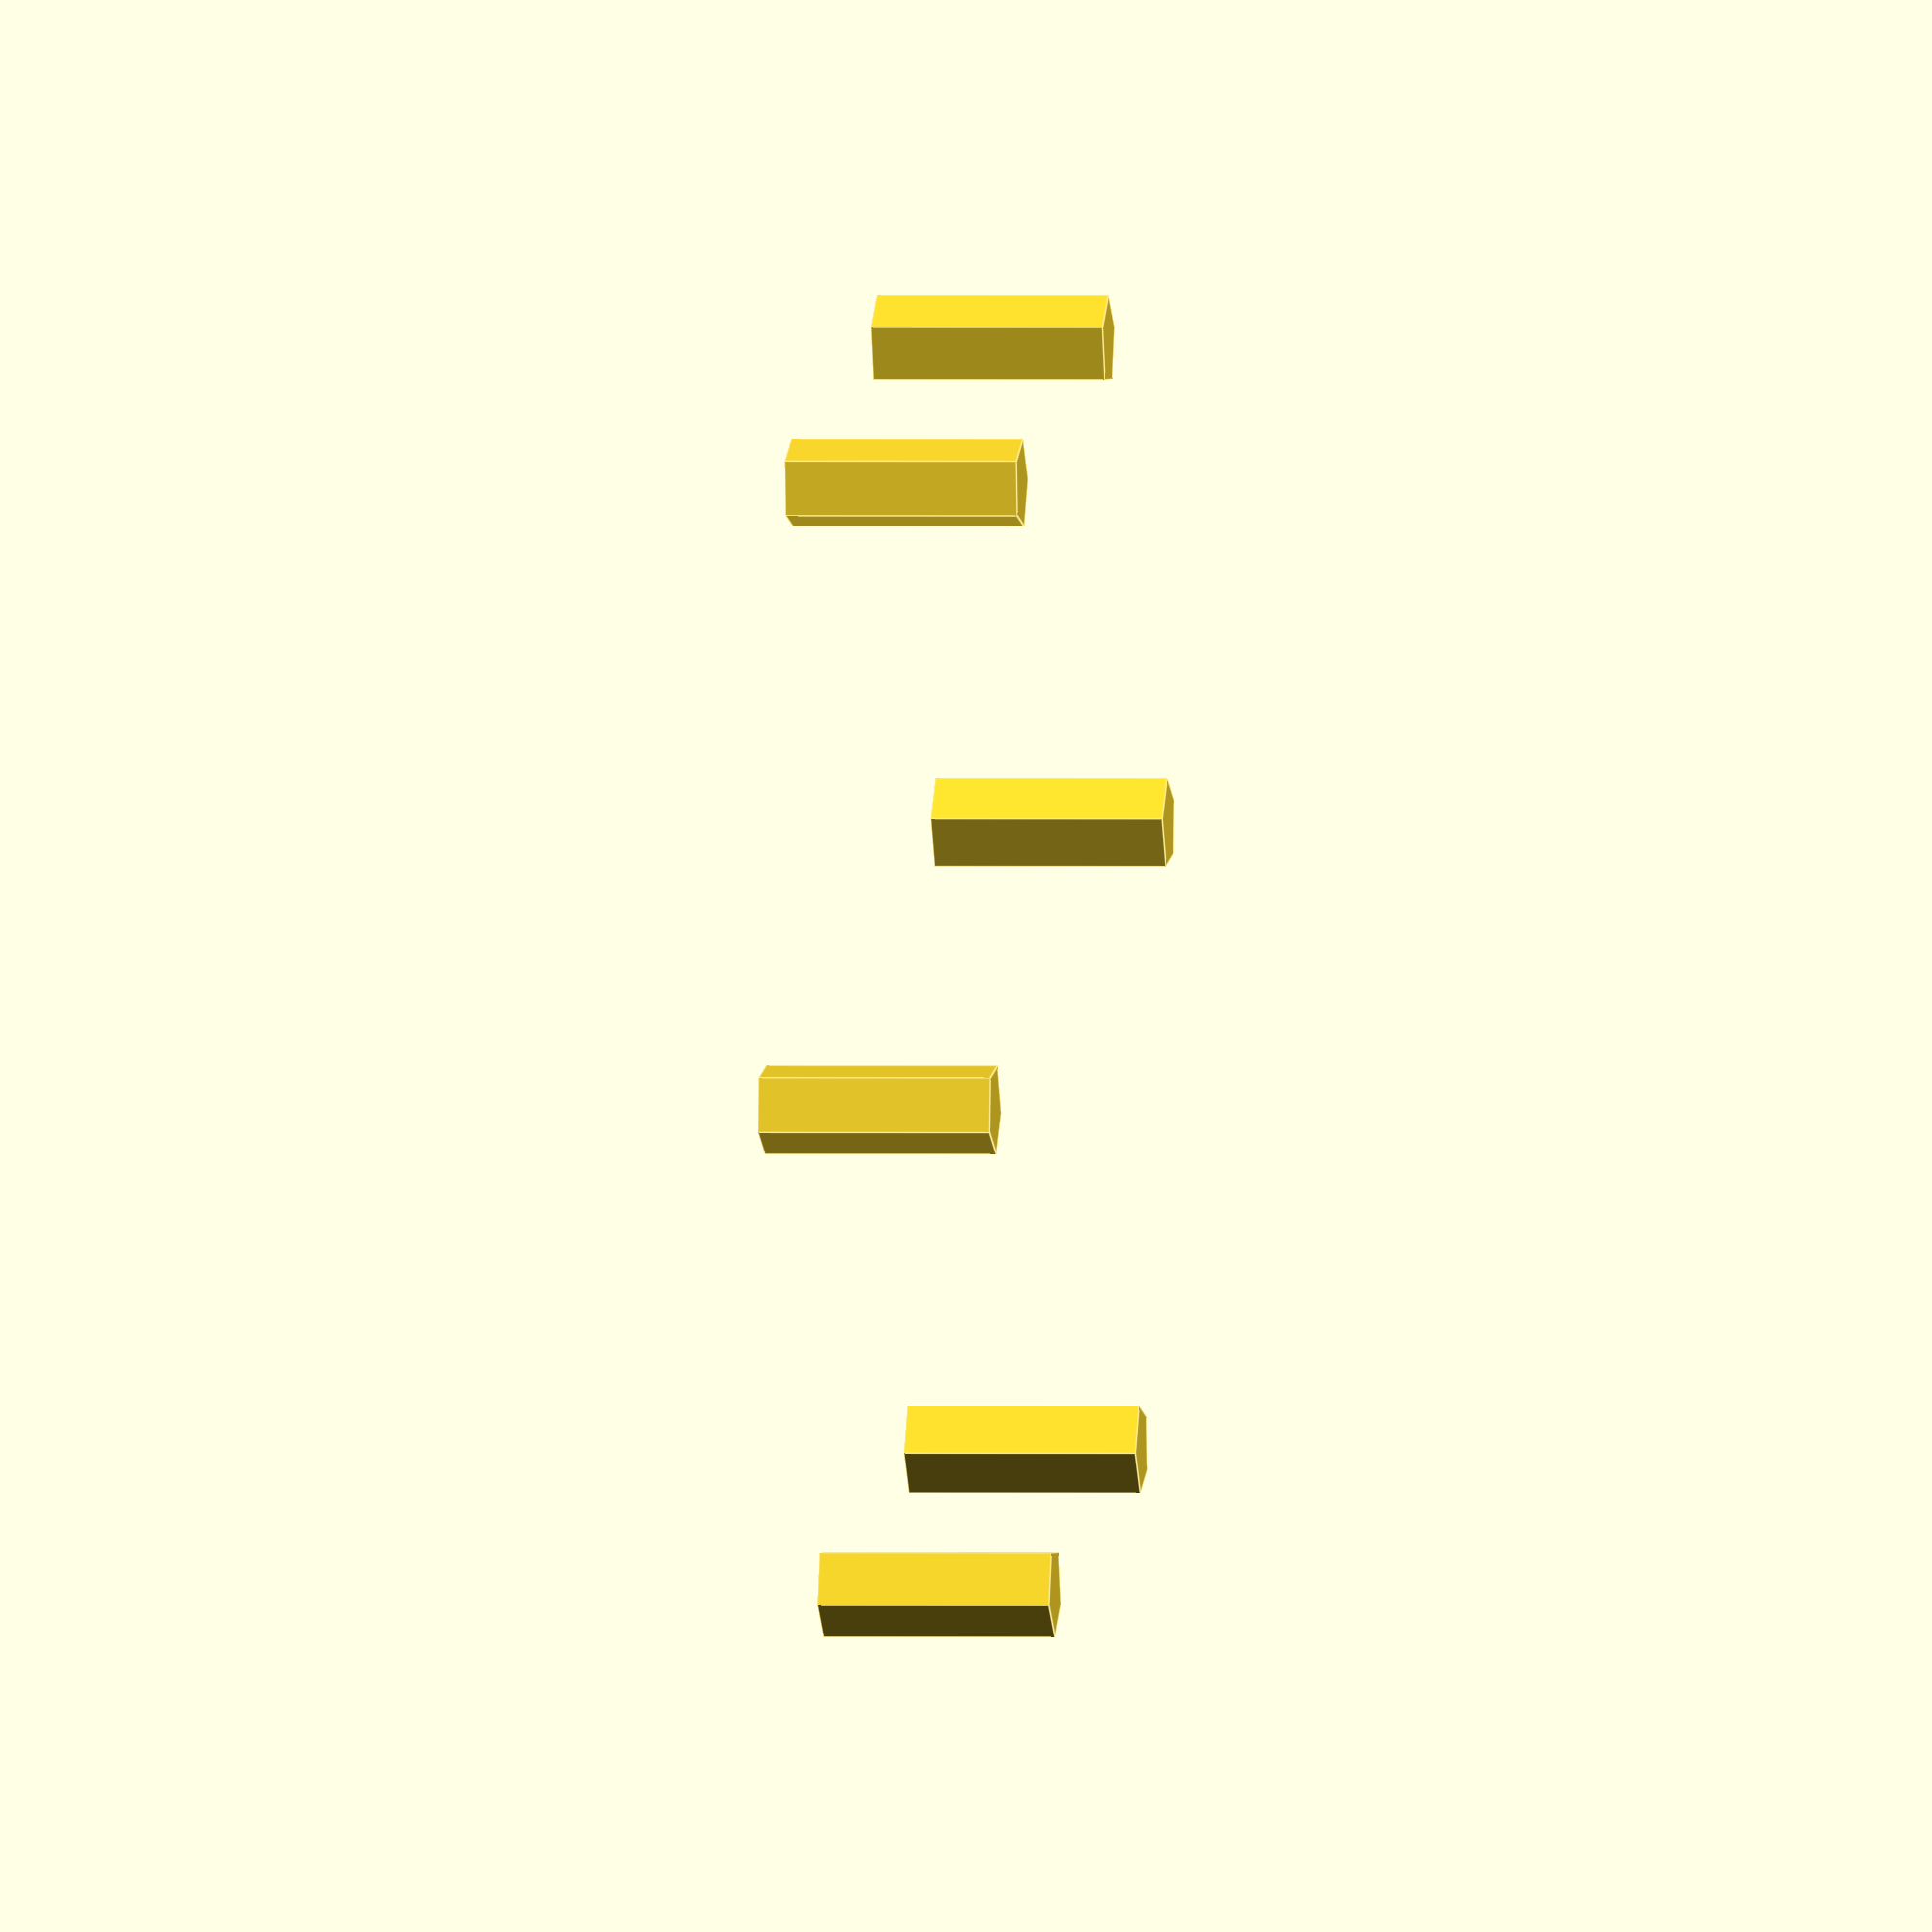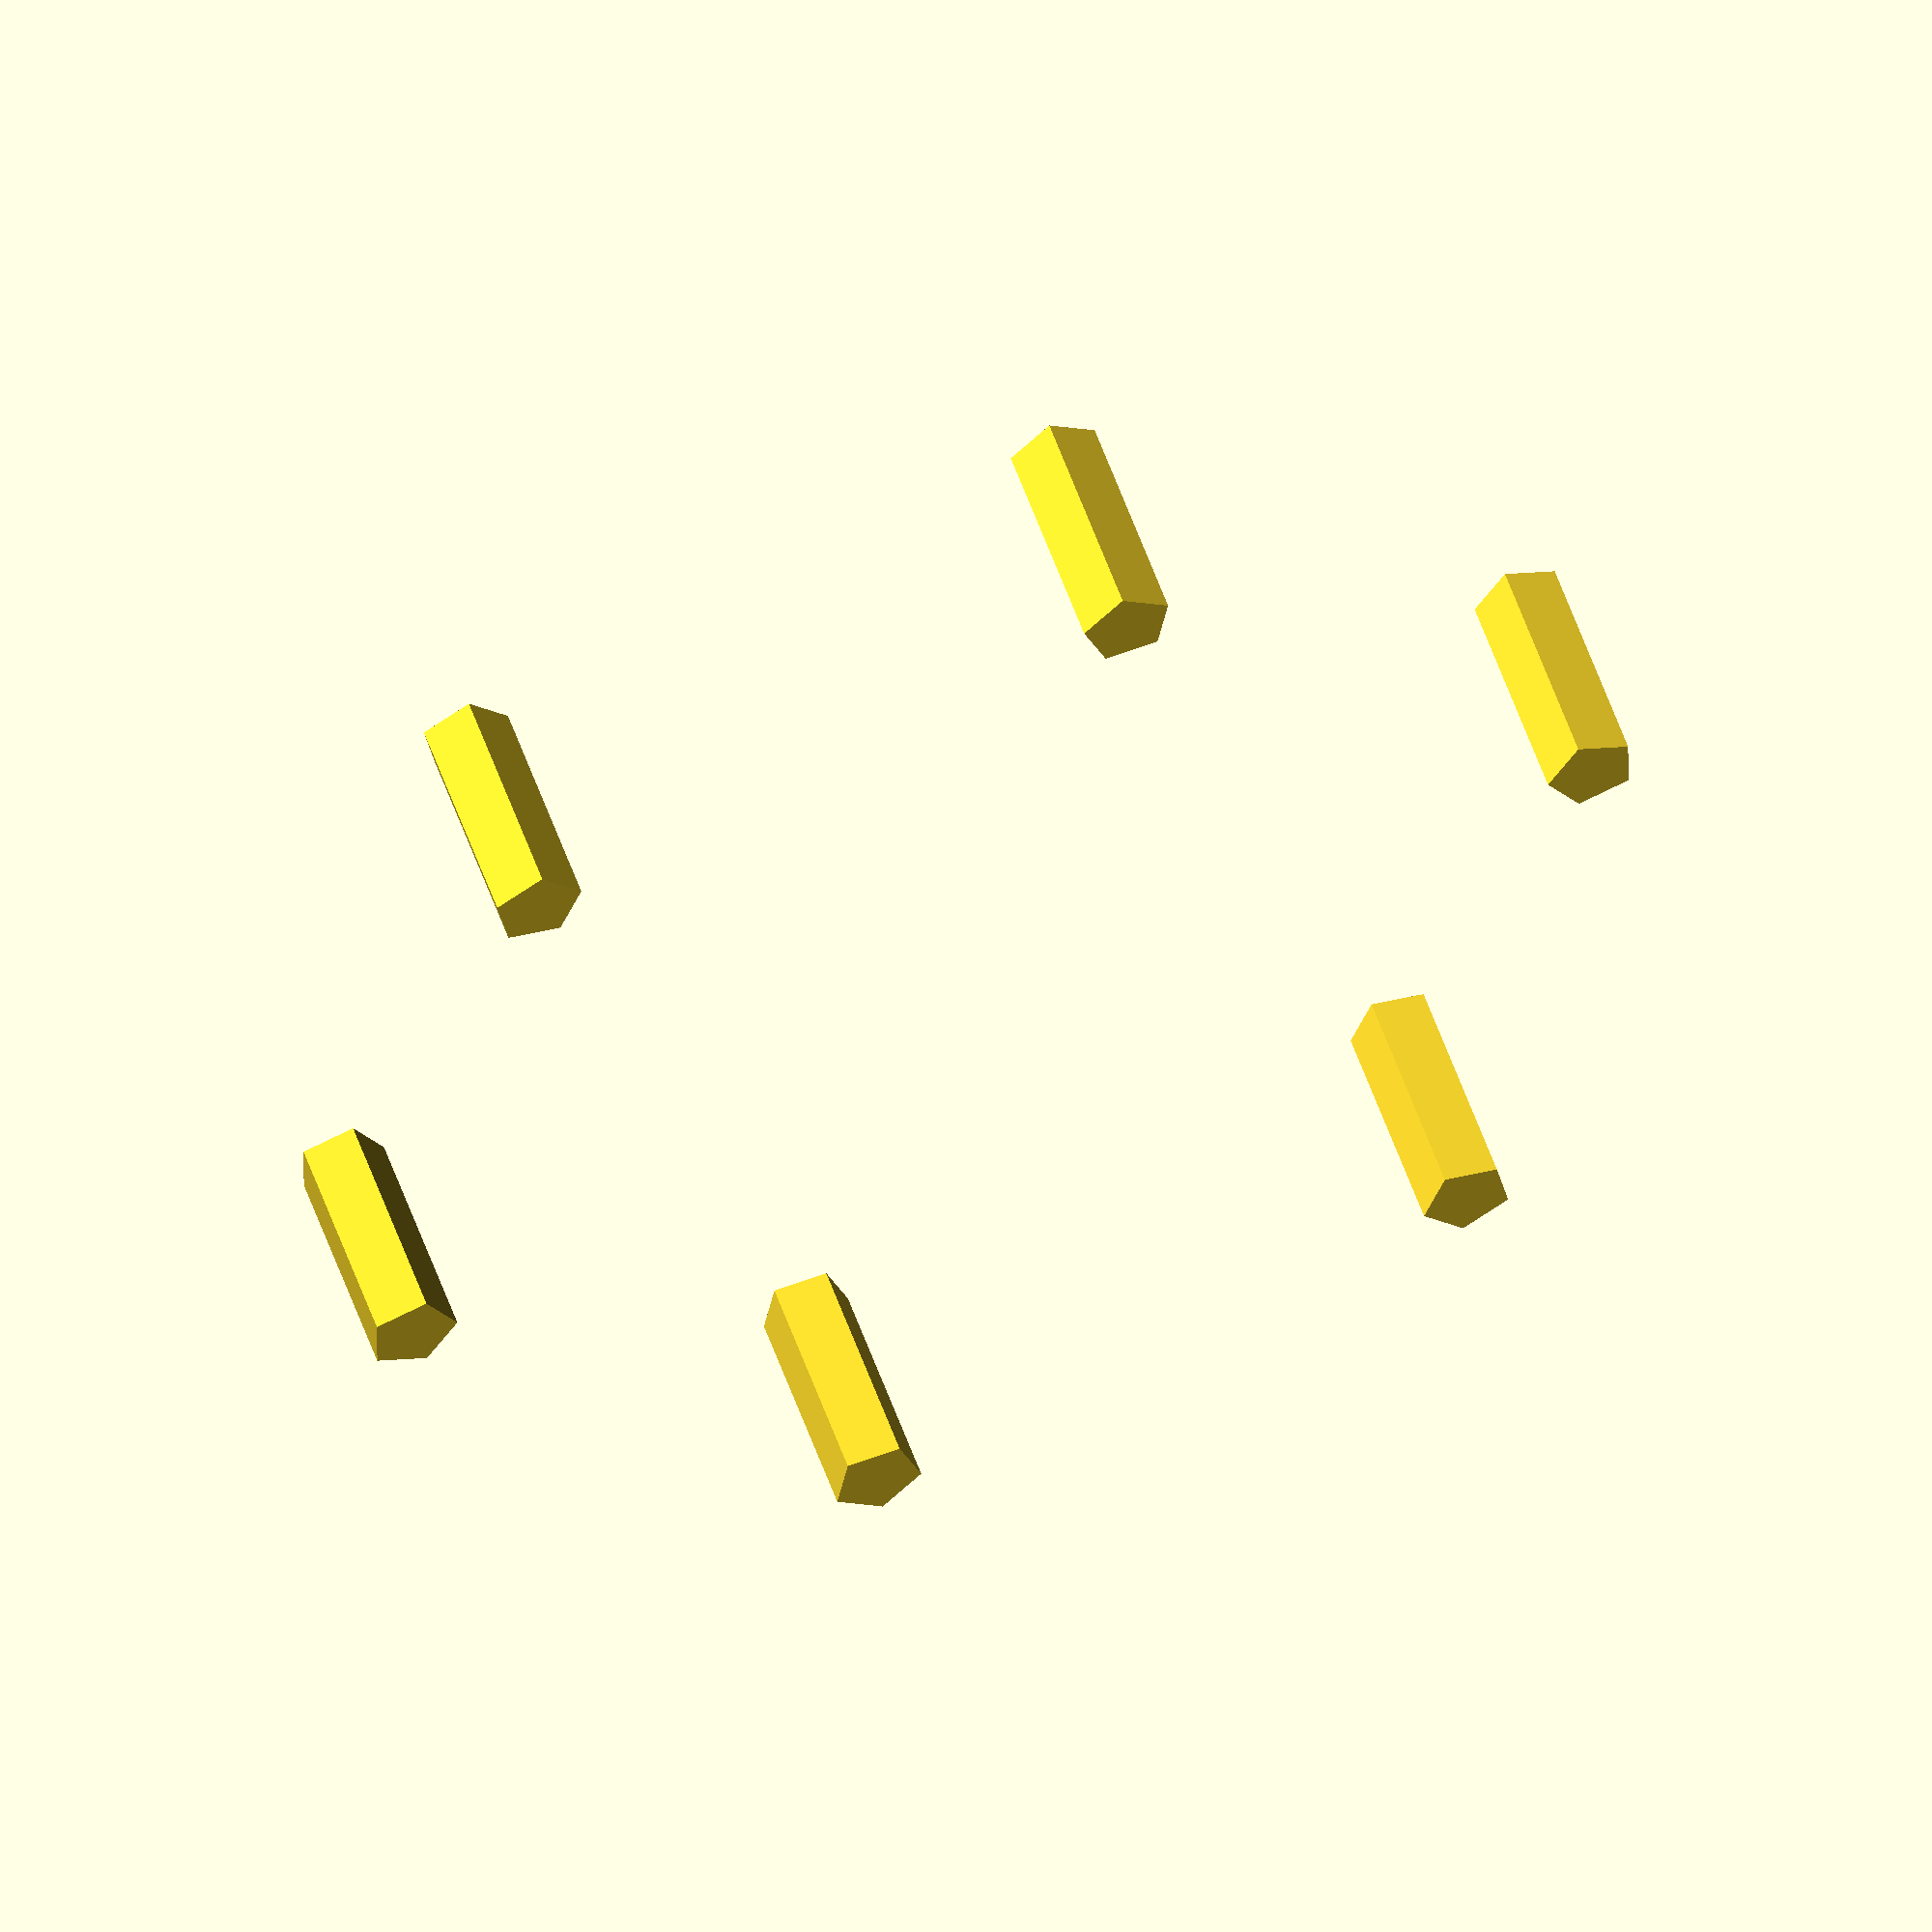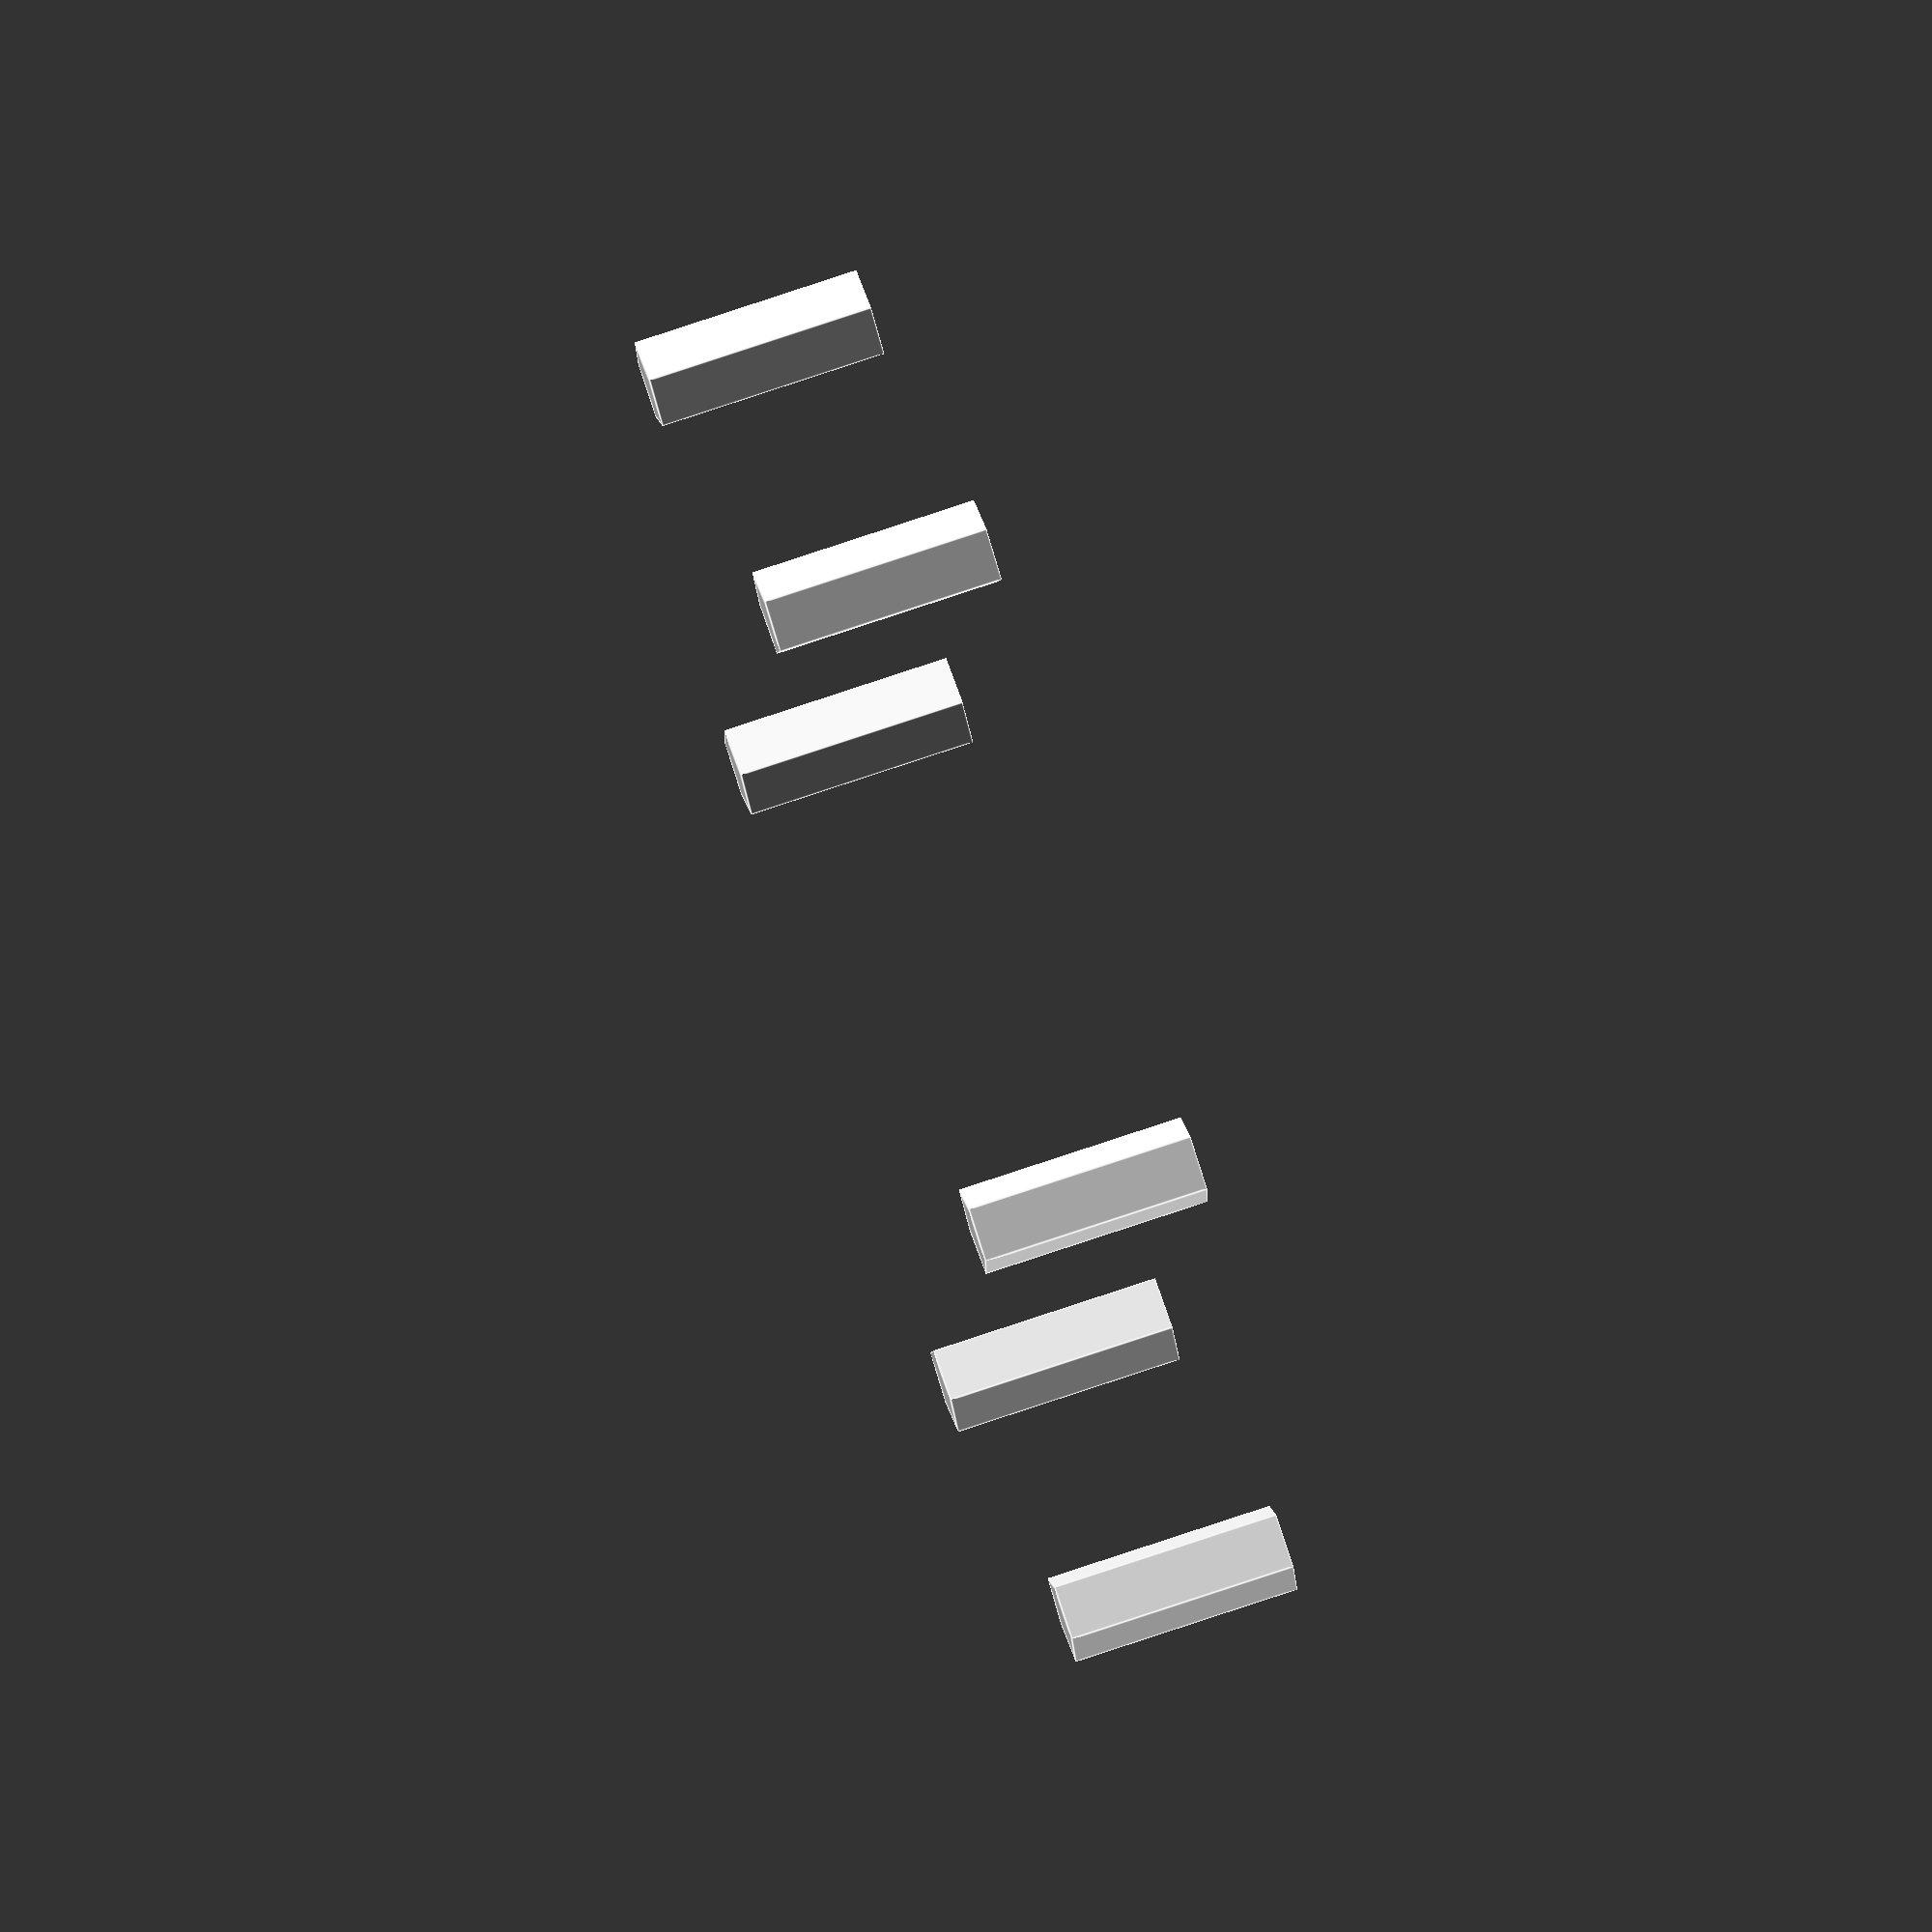
<openscad>
// parameters for cylinder circle
NUM_CYLINDER = 6;
R_CIRCLE = 14;
R_CYLINDER = 1;
H_CYLINDER = 5;

module CylinderCircle(num_cylinder, r_circle, r_cylinder, h_cylinder) {
    for ( i = [0 : num_cylinder] ) {
        rotate( i * 360 / num_cylinder, [0, 0, 1])
            translate([0, r_circle, 0])
                cylinder(r=r_cylinder, h=h_cylinder);
    }
}

// main
CylinderCircle(NUM_CYLINDER, R_CIRCLE, R_CYLINDER, H_CYLINDER);
</openscad>
<views>
elev=179.8 azim=162.4 roll=82.2 proj=o view=edges
elev=127.8 azim=48.4 roll=18.3 proj=o view=wireframe
elev=102.4 azim=334.8 roll=108.5 proj=o view=edges
</views>
